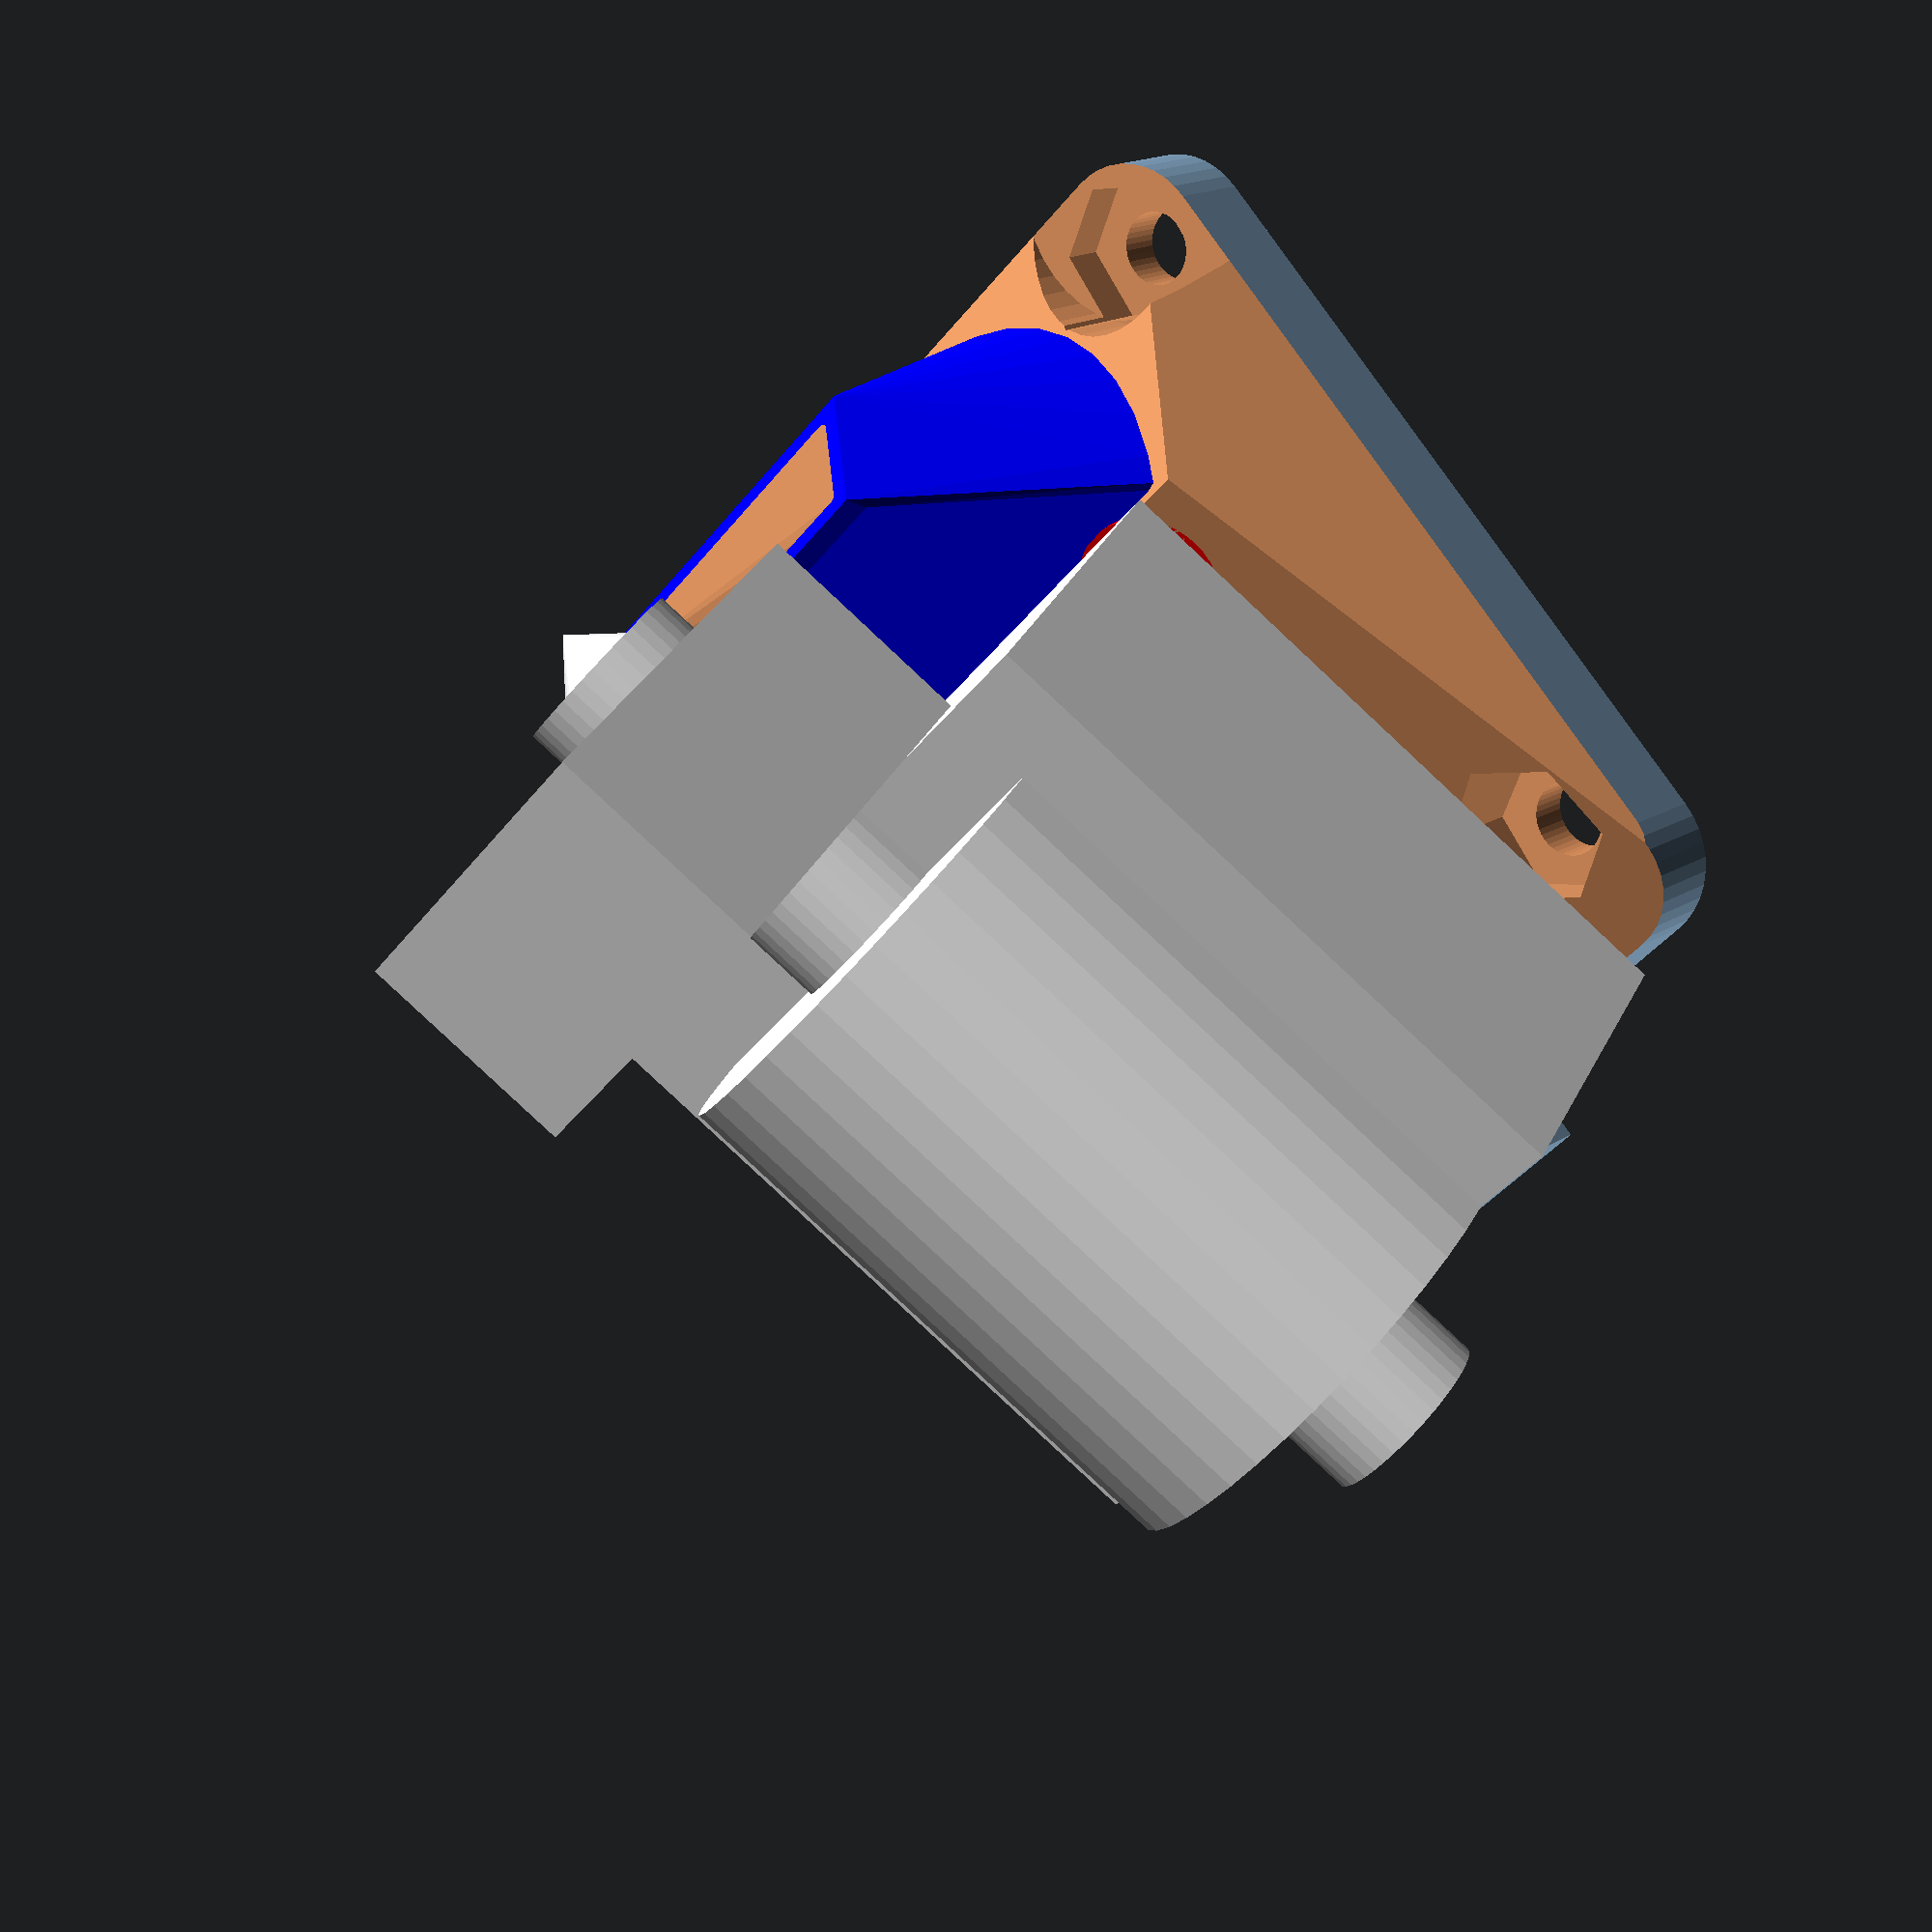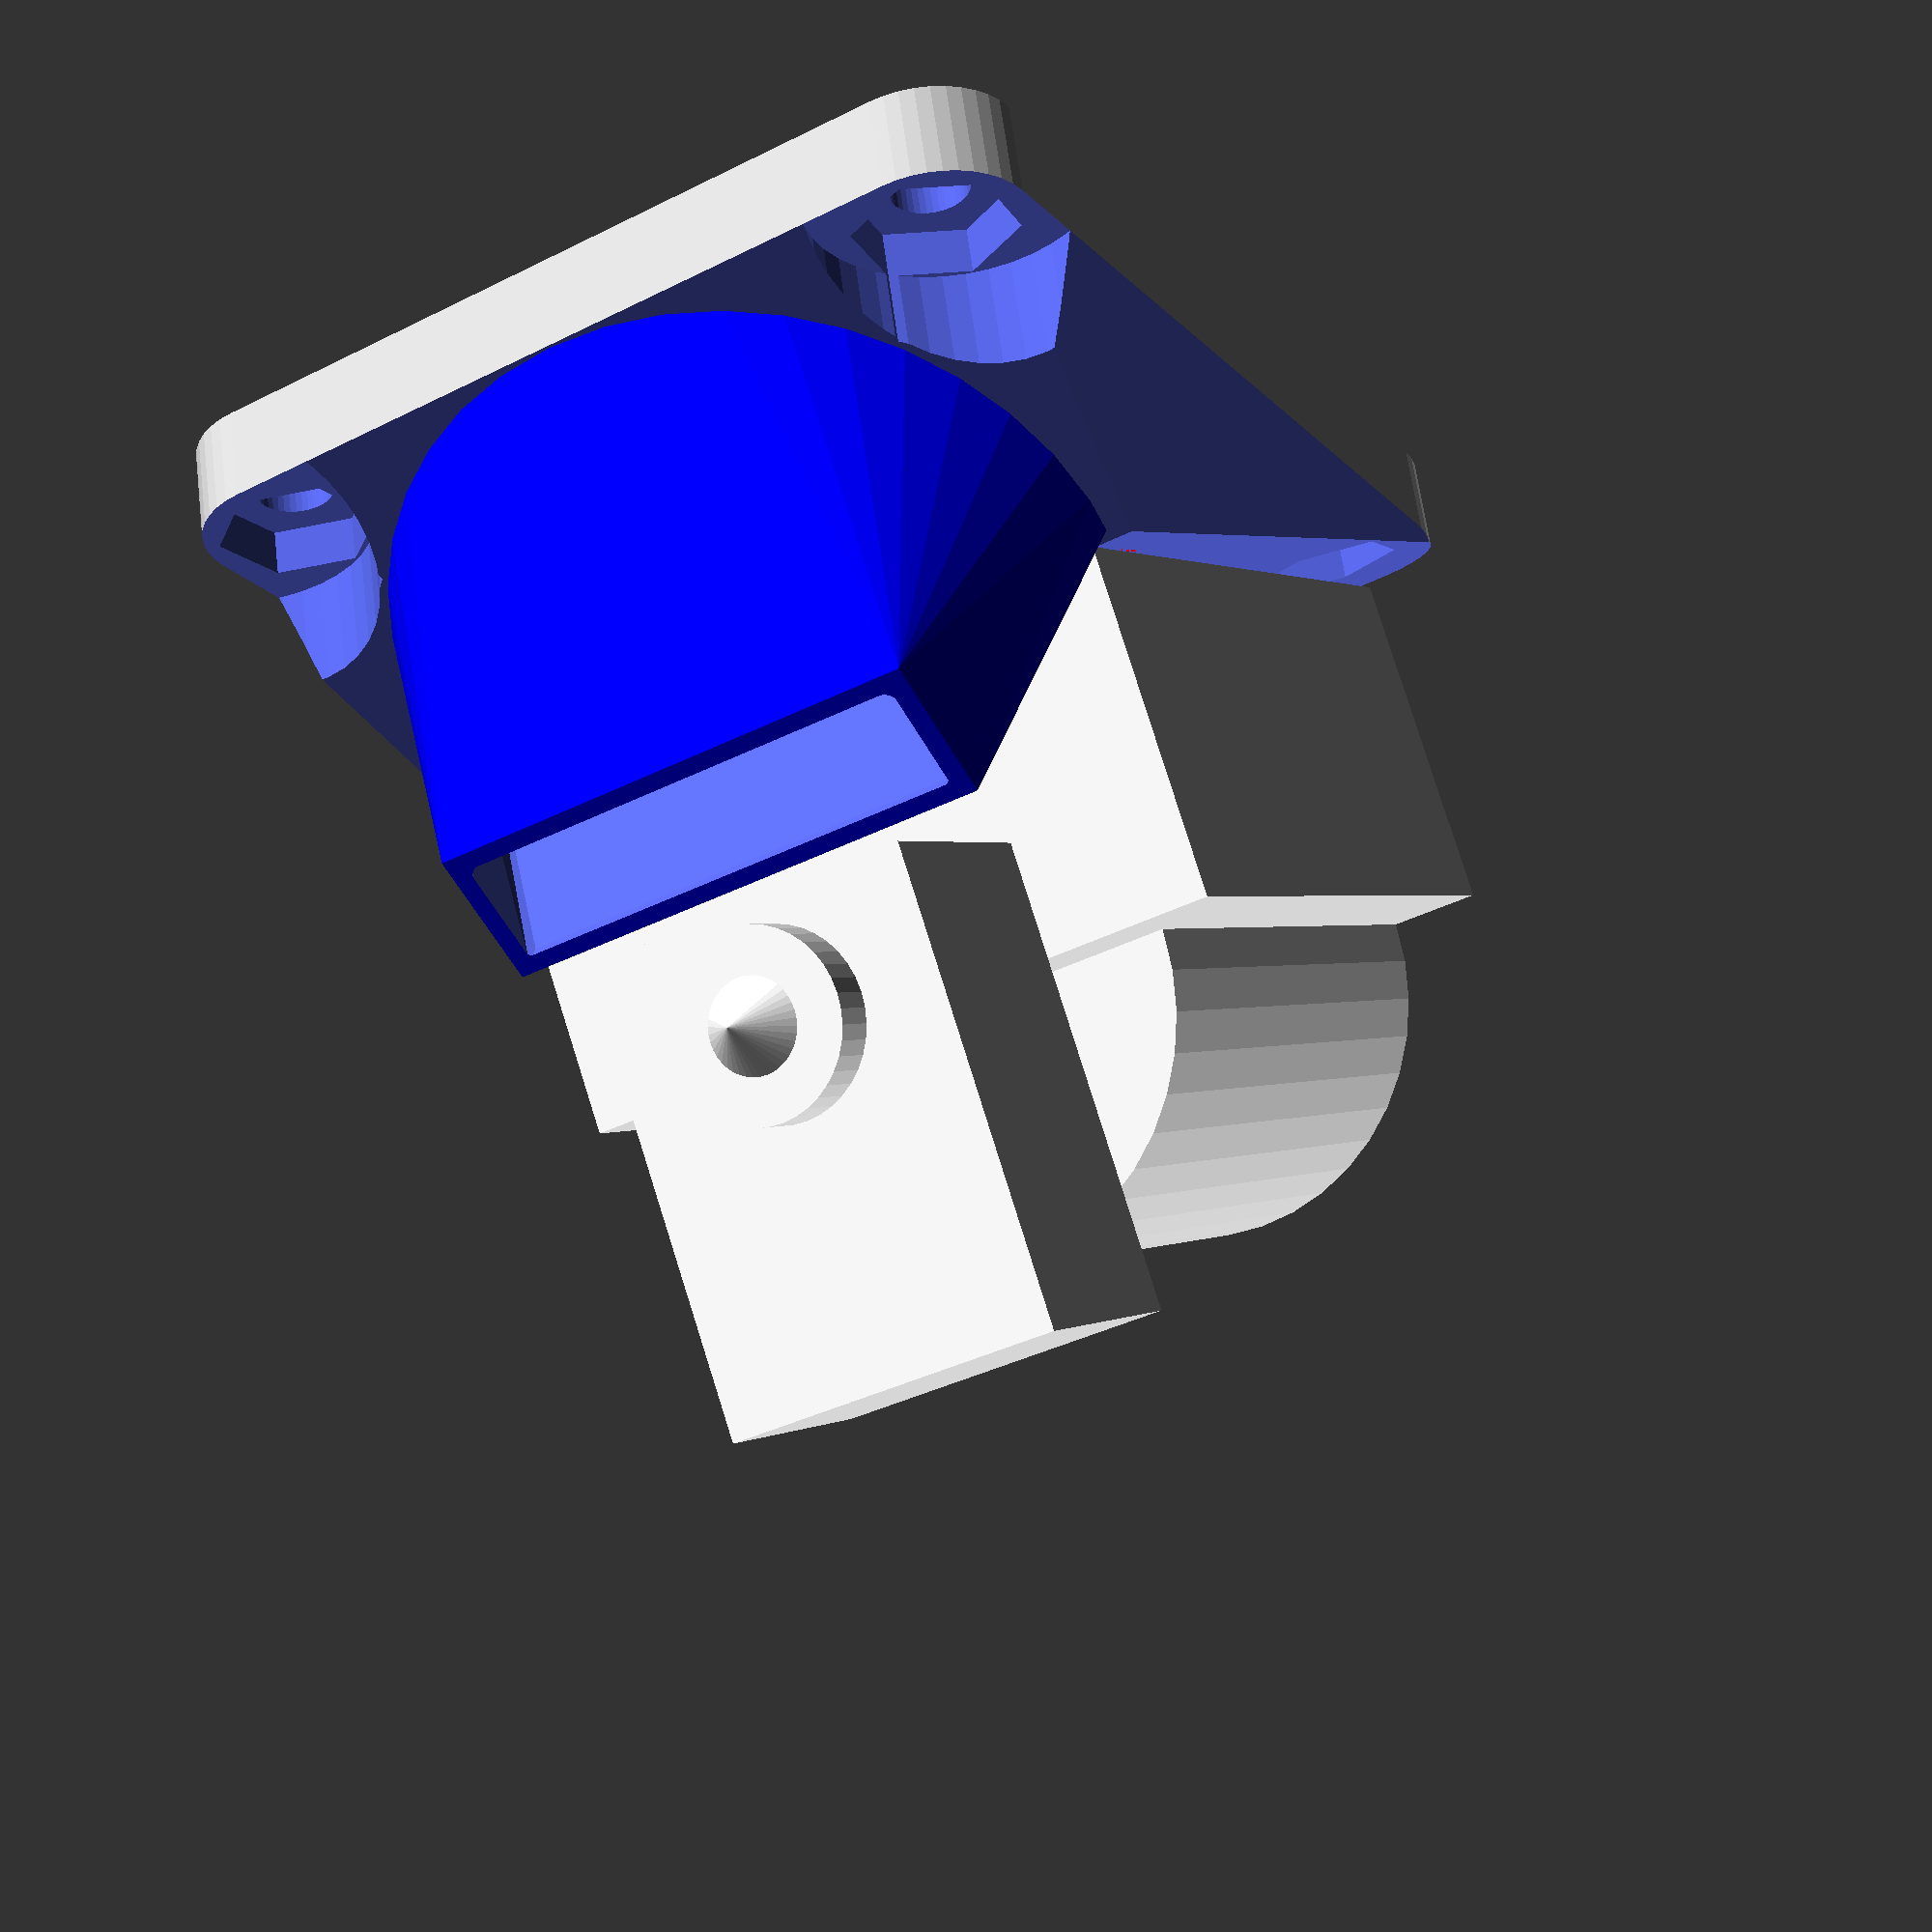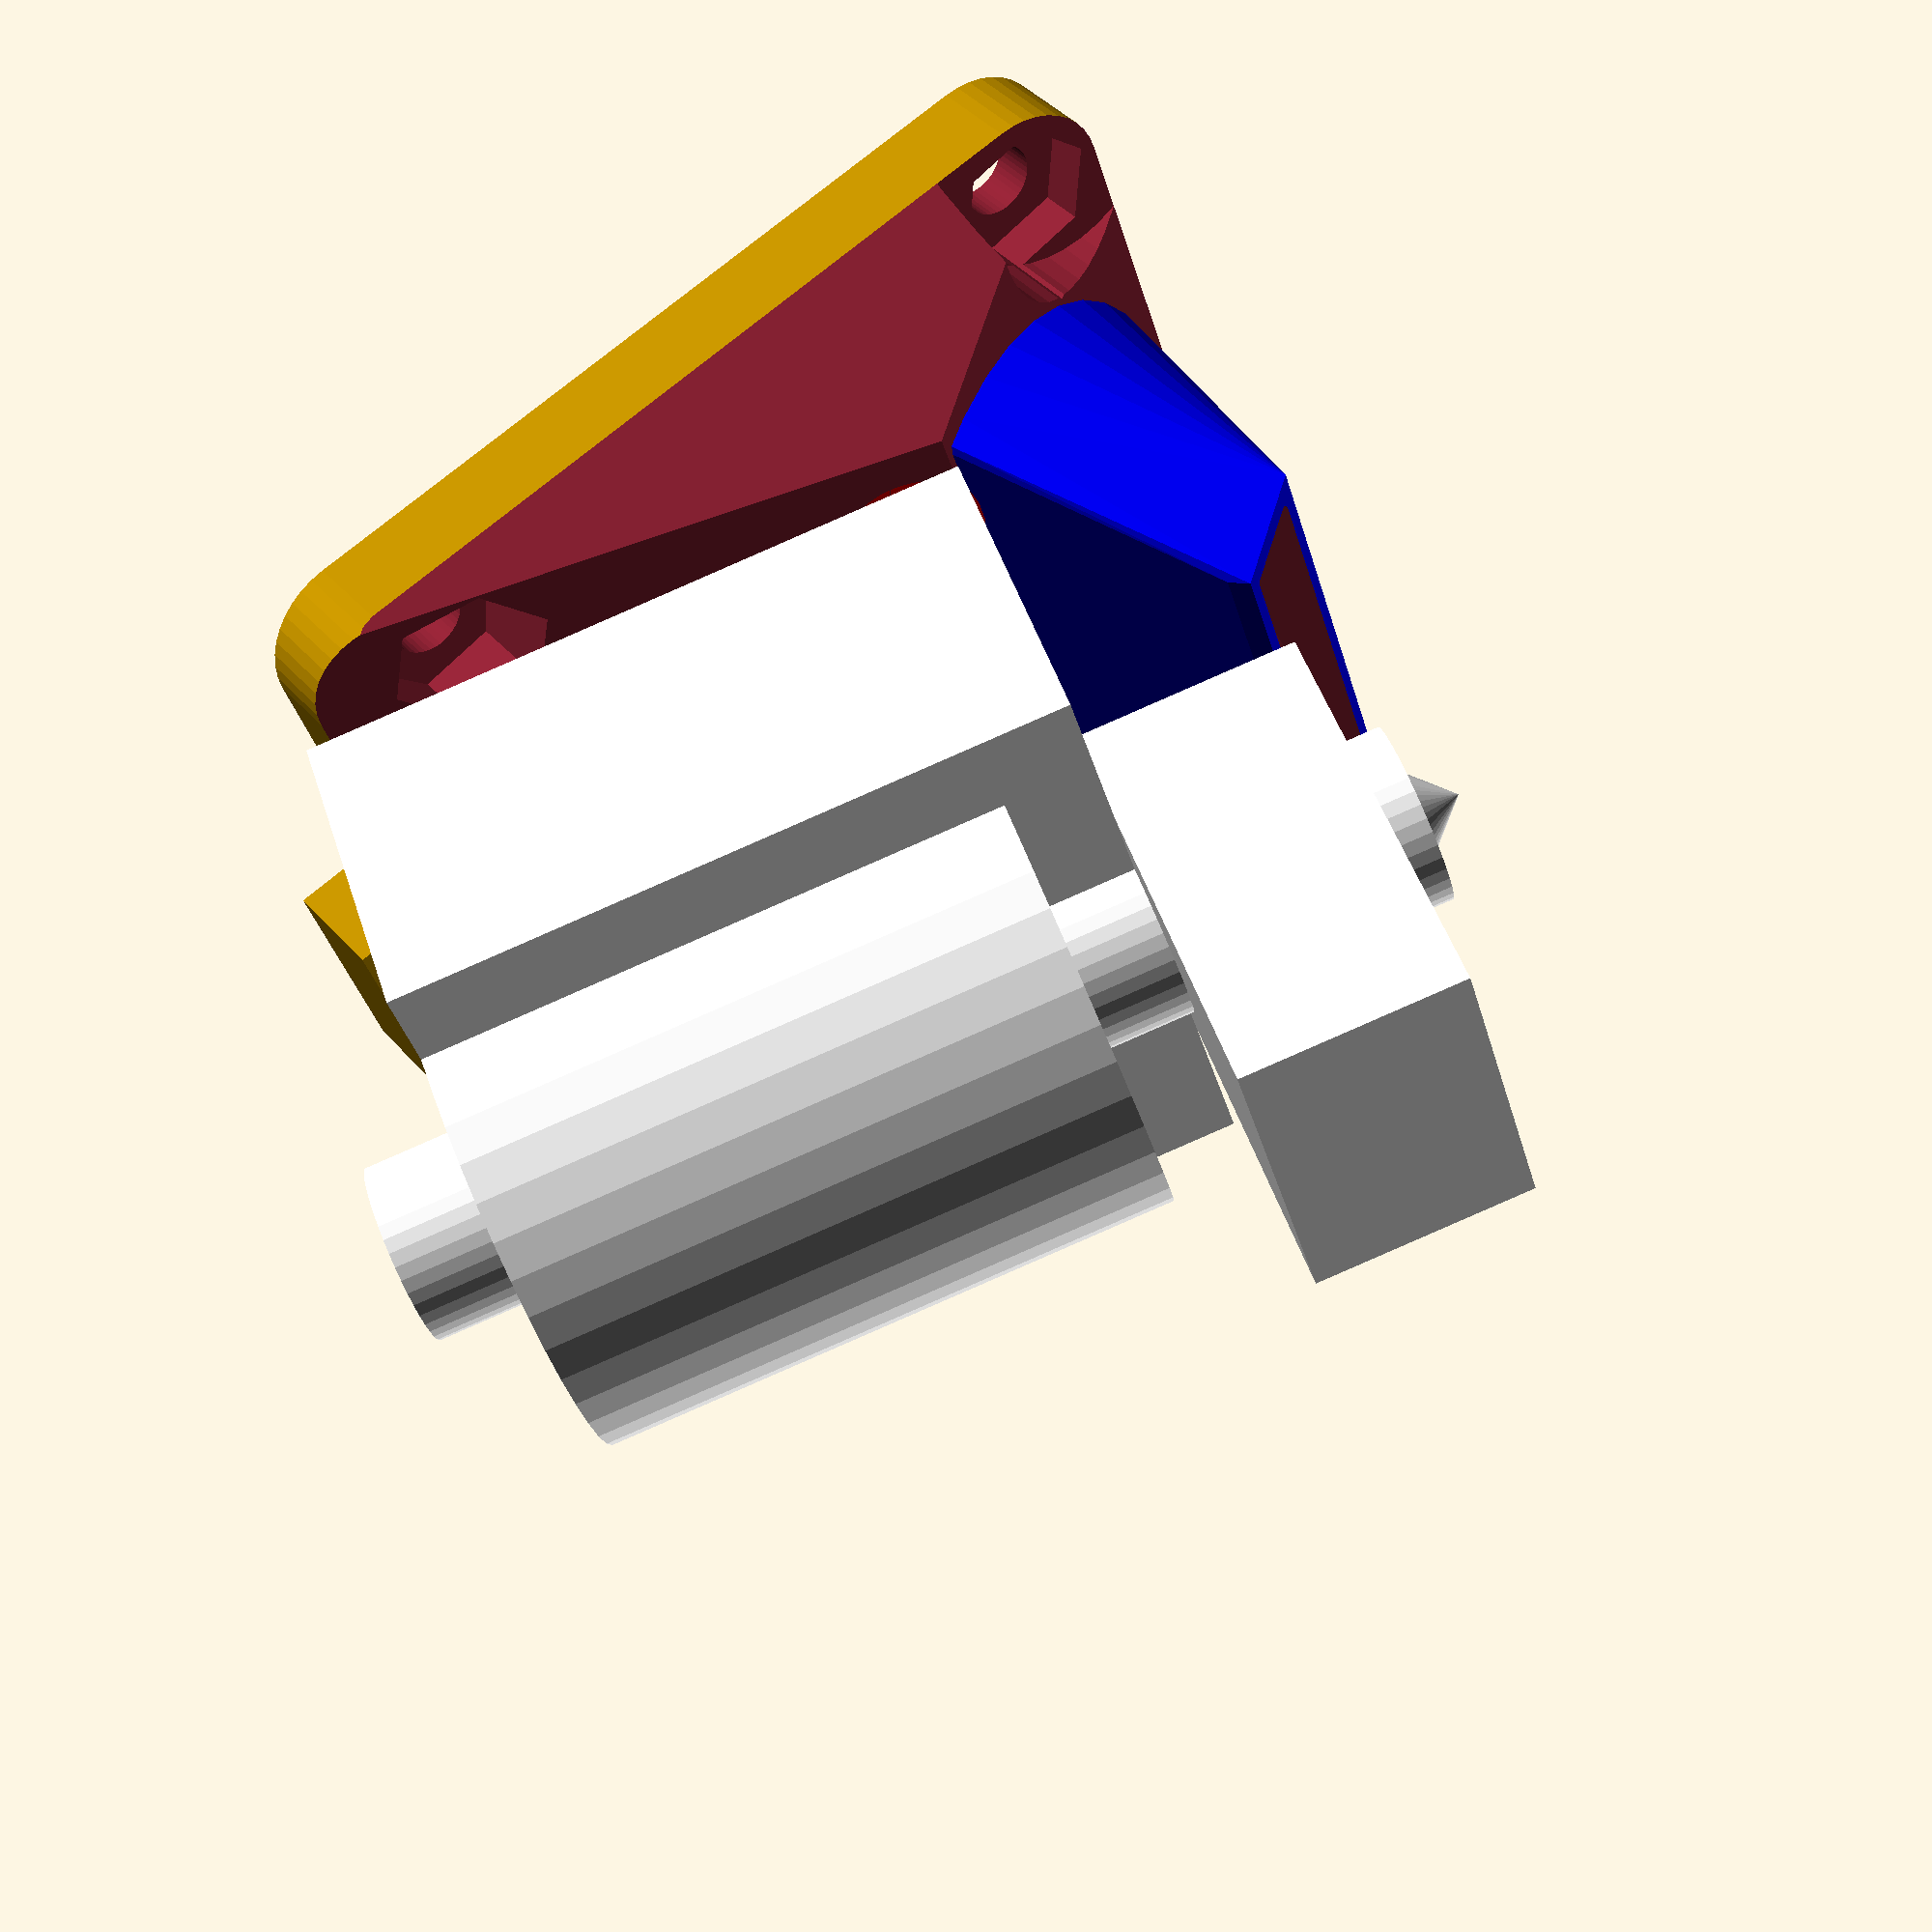
<openscad>
corner_r = 4;
fan_fixer_d = 3;
bolt_pillar_lenght = 5;
fan_tilt = 20;
bottom_tilt = 60;
nozzle_tilt = 35;
offset = 2.5;
D_M3 = 3.3; 
D_M3_BOLT = 6.8;

$fn=40; // set to 40 in final output


difference() {
  union() {
    difference() {
      union() {
        main_body(fan_fixer_d);
        color("blue") hotend_duct(fan_fixer_d); 
      }
      e3d_v6_flue(fan_fixer_d);
      hotend_flue(fan_fixer_d);
    }
    color("red") e3d_v6_duct_bolt_pillar(fan_fixer_d, bolt_pillar_lenght);
  }
  e3d_v6_duct_bolt_hole(fan_fixer_d, bolt_pillar_lenght);
}

color("white") e3d_v6_and_fan_duct(fan_fixer_d);  // remark it in final output


// 风扇座, d-最小厚度
module main_body(d) {
  difference() {
    union() {
        translate([corner_r, corner_r, 0]) minkowski() {
          cube([offset+40-corner_r*2, 40-corner_r*2, d]);
          cylinder(r=corner_r, 20);        
        }
        // 卡扣
        translate([-4, 15, 0]) cube([4, 10, 5]);
    }
    
    // 削去多余部分
    rotate(a=-fan_tilt, v=[0,1,0]) translate([0, 0, d]) cube([80, 40, 50]);
    translate([40+offset, 0, d+1]) rotate(a=-bottom_tilt, v=[0,1,0]) cube([20, 40, 40]);

    translate([0, 0, d+1]) rotate([70,0,0]) cube([40, 20, 20]);
    translate([0, 40, d+1]) rotate([20,0,0]) cube([40, 20, 20]);
    
    // 螺丝孔
    translate([offset+4,4,-0.1]) cylinder(h=6.1, d=D_M3);
    translate([offset+36,4,-0.1]) cylinder(h=6.1, d=D_M3);
    translate([offset+4,36,-0.1]) cylinder(h=6.1, d=D_M3);
    translate([offset+36,36,-0.1]) cylinder(h=6.1, d=D_M3);
    
    translate([offset+4,4,2]) rotate([0,0,-6.5]) cylinder(h=20, d=D_M3_BOLT, $fn=6);
    translate([offset+36,4,2]) rotate([0,0,-6.5]) cylinder(h=20, d=D_M3_BOLT, $fn=6);
    translate([offset+4,36,2]) rotate([0,0,6.5]) cylinder(h=20, d=D_M3_BOLT, $fn=6);
    translate([offset+36,36,2]) rotate([0,0,6.5]) cylinder(h=20, d=D_M3_BOLT, $fn=6);
    
    translate([offset+38, 2, 4]) cylinder(r=6, h=20);
    translate([offset+38, 38, 4]) cylinder(r=6, h=20);
  }

}

module e3d_v6_and_fan_duct(d) {
  rotate(a=-fan_tilt, v=[0,1,0]) translate([0, 5, d]) {
    difference() {
      cube([30, 30, 15]);
      translate([15, 15, -0.1]) cylinder(d=27, 15);    
    }
    translate([0, 15, 15]) rotate(a=90, v=[0,1,0]) {
      cylinder(d=22, 26);
      translate([0, 0, -5]) cylinder(d=8, 47);
      translate([0, 0, 40]) cylinder(d1=8, d2=0, 4);
      translate([-15, -7.5, 30]) cube([20, 15, 10]);
    }
  }
}

module e3d_v6_duct_bolt_hole(d, length) {
  rotate(a=-fan_tilt, v=[0,1,0]) translate([0, 5, d]) {
      translate([27, 3, -length-0.5]) cylinder(r=1.6, length+1);    
      translate([27, 27, -length-0.5]) cylinder(r=1.6, length+1);    
      translate([27, 3, -20-length]) cylinder(r=3.3, 20);    
      translate([27, 27, -20-length]) cylinder(r=3.3, 20);    
  }
}

module e3d_v6_duct_bolt_pillar(d, length) {
  rotate(a=-fan_tilt, v=[0,1,0]) translate([0, 5, d])  {
      translate([27, 3, -length]) cylinder(r=3.3, length);    
      translate([27, 27, -length]) cylinder(r=3.3, length);    
  }
}


// E3D V6 散热风道
module e3d_v6_flue(d) {
  hull() {
    rotate(a=-fan_tilt, v=[0,1,0]) translate([15, 20, d]) difference() {
      cylinder(d=27, 1);
      translate([11,-10,0]) cube([3, 20, 1]);
    }     
    translate([offset, 0, 0]) difference() {
      translate([20, 20, -0.1]) cylinder(d=37, 1);
      translate([19.5, 0, -0.1]) cube([30, 40, 1]);
    }
  }
}

module hotend_duct(d) {
    translate([offset, 0, 0]) hull() {
        translate([29.5, 9, 24]) rotate(a=nozzle_tilt, v=[0,1,0]) cube([6, 22, 1]);
        translate([25.6, 20, 8+d]) rotate([0, 90-bottom_tilt, 0]) difference() {
           cylinder(d=32, 1);
           translate([-19, -20, 0]) cube([17.5, 40, 1]);
        }
    }
}

// 挤出端散热风道
module hotend_flue(d) {
    translate([offset, 0, 0]) hull() {
        translate([30.4, 10, 24]) rotate(a=nozzle_tilt, v=[0,1,0]) cube([4, 20, 1]);
        difference() {
          translate([20, 20, -0.1]) cylinder(d=37, 1);
          translate([0, 0, -0.1]) cube([20.5, 40, 1]);
        }
    }
}


</openscad>
<views>
elev=163.0 azim=45.4 roll=142.1 proj=p view=solid
elev=115.9 azim=58.1 roll=187.5 proj=p view=wireframe
elev=139.0 azim=161.0 roll=216.7 proj=p view=solid
</views>
